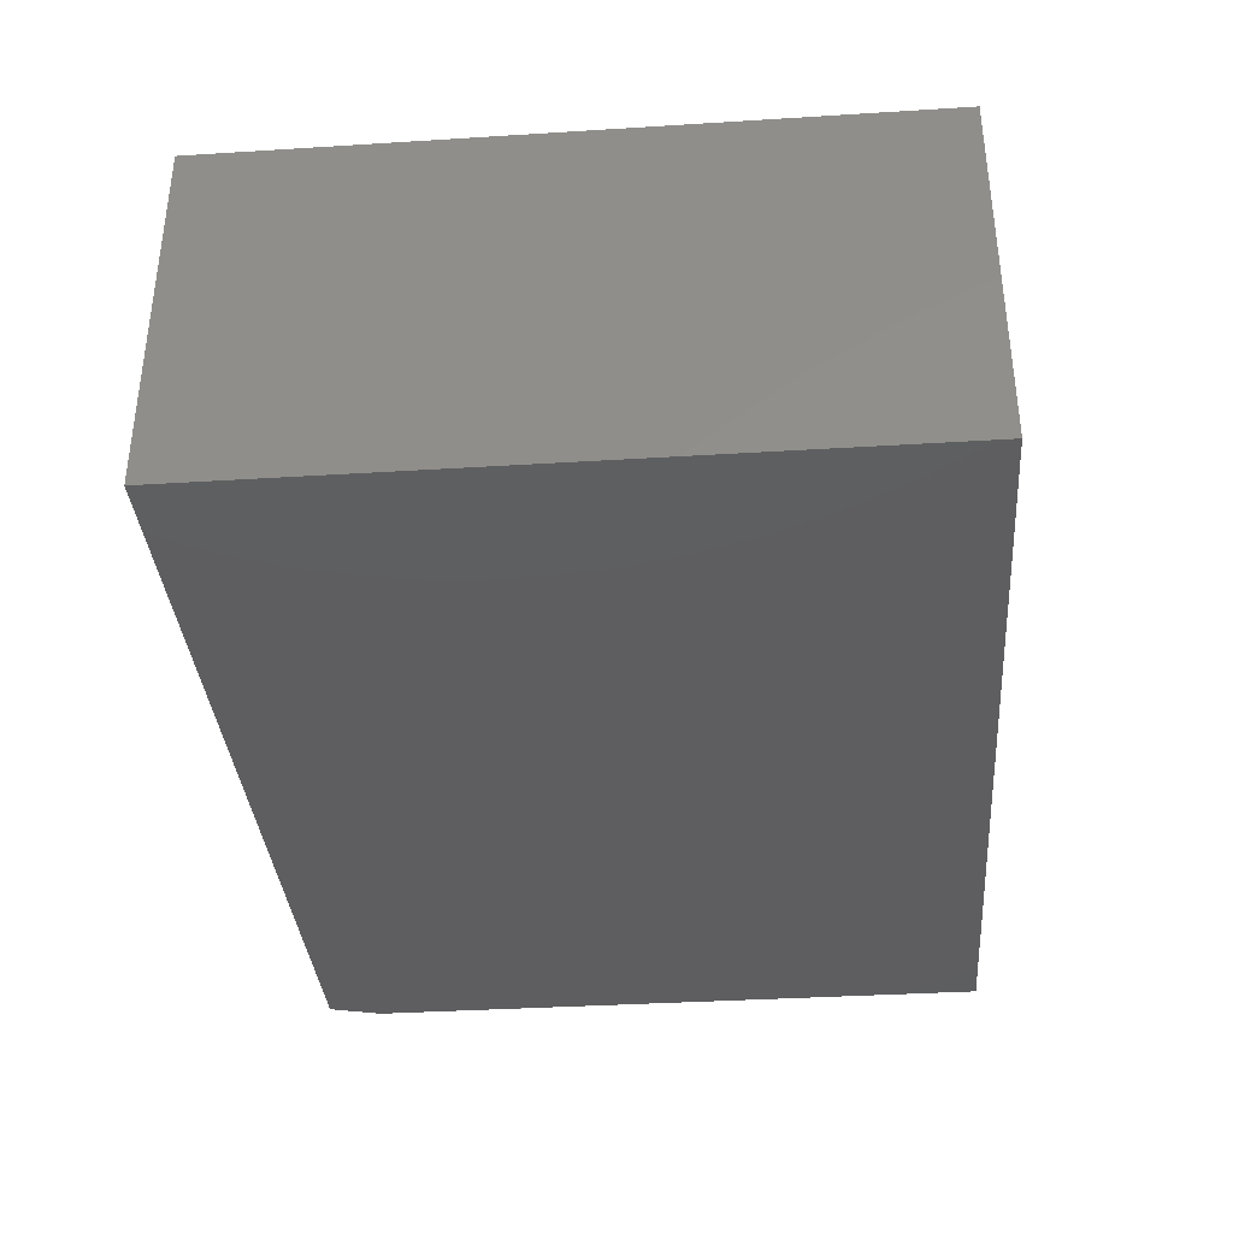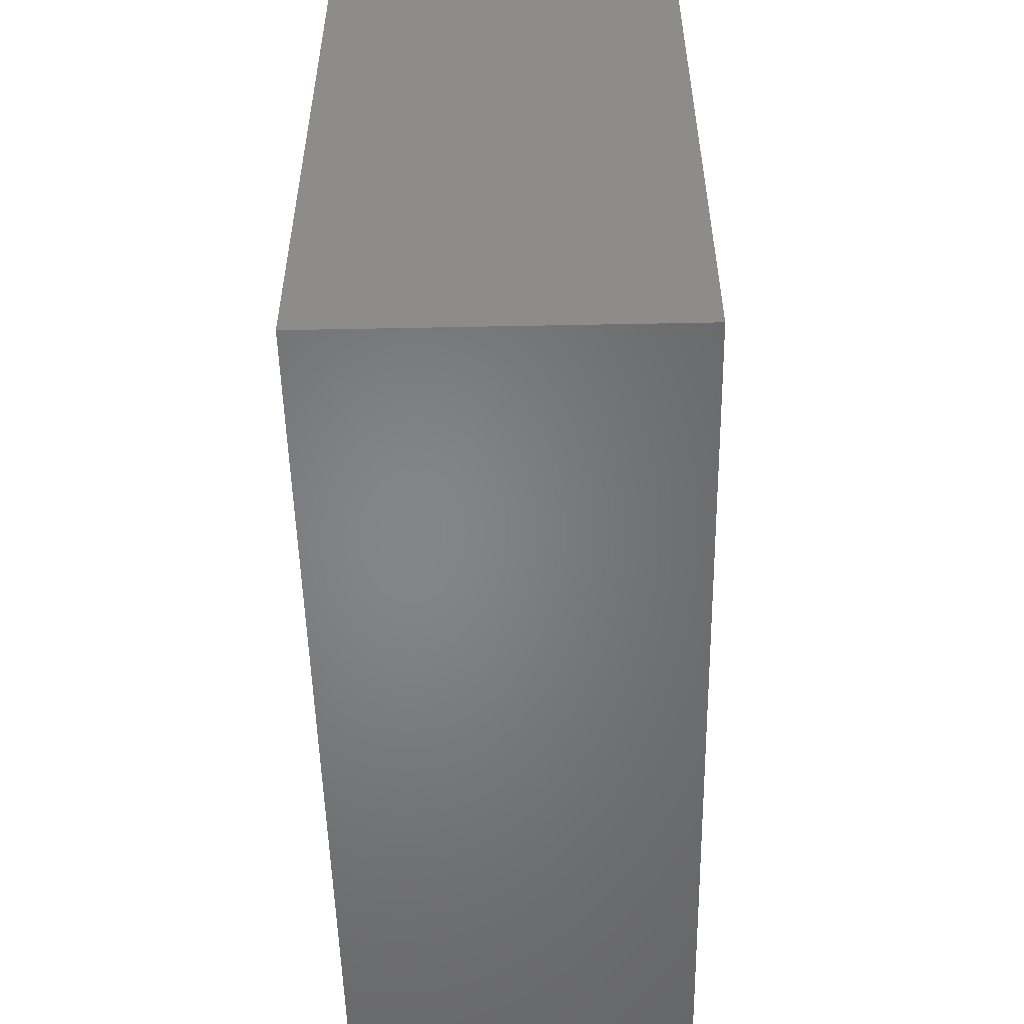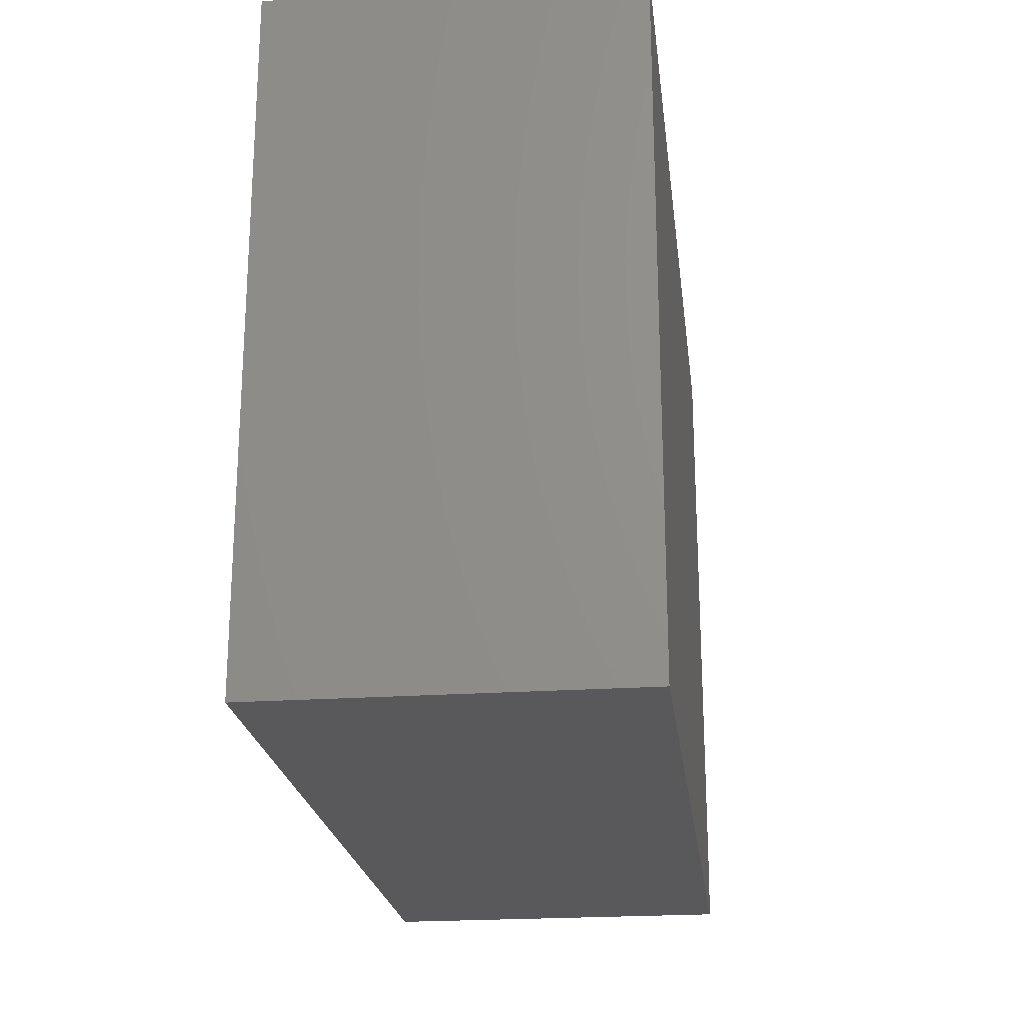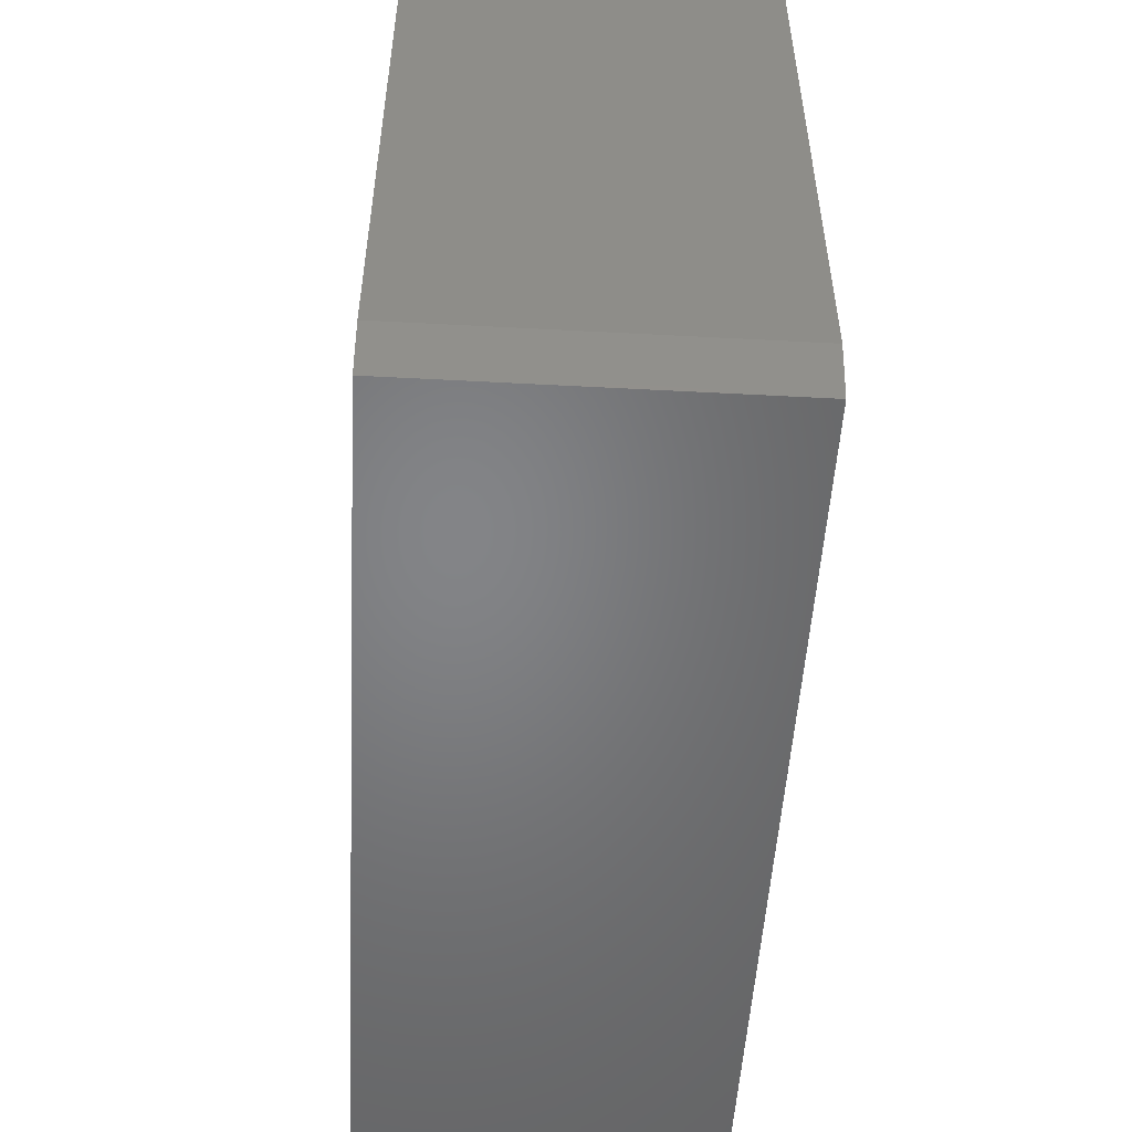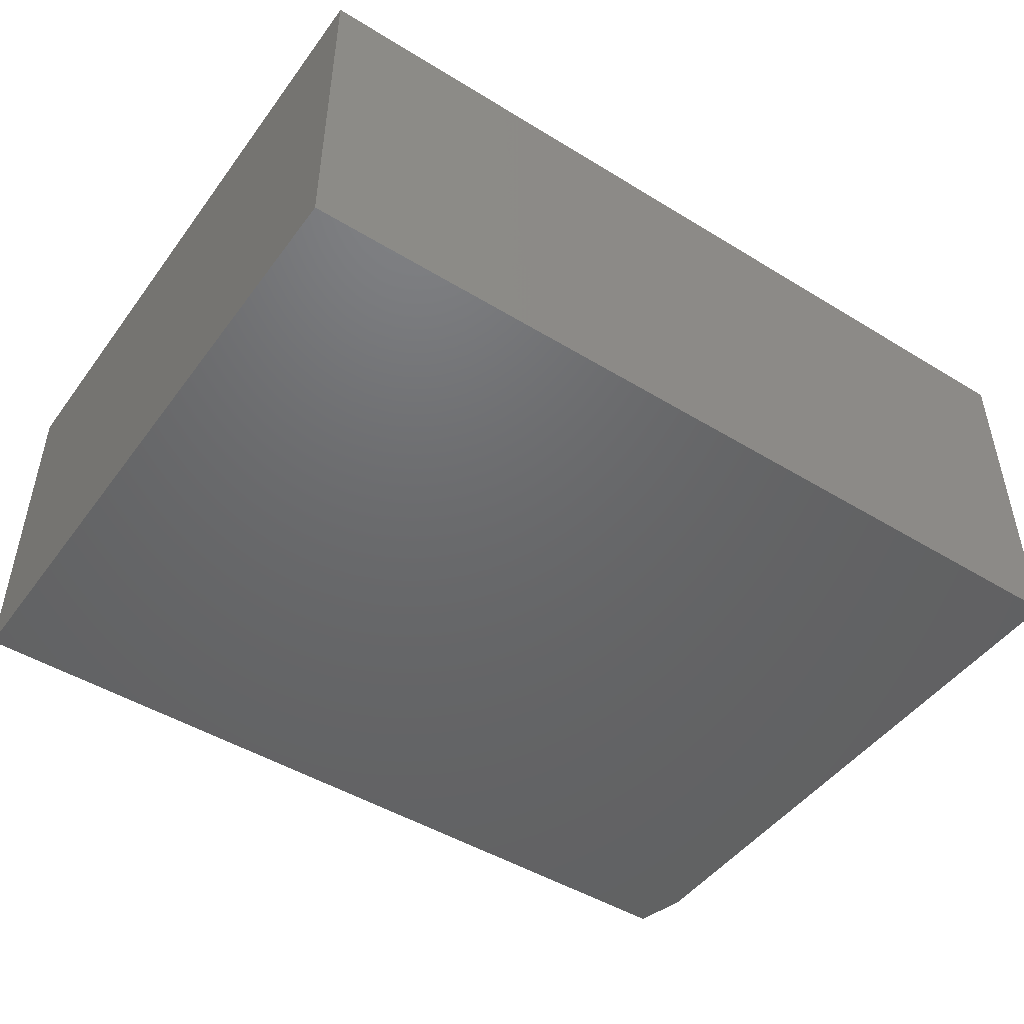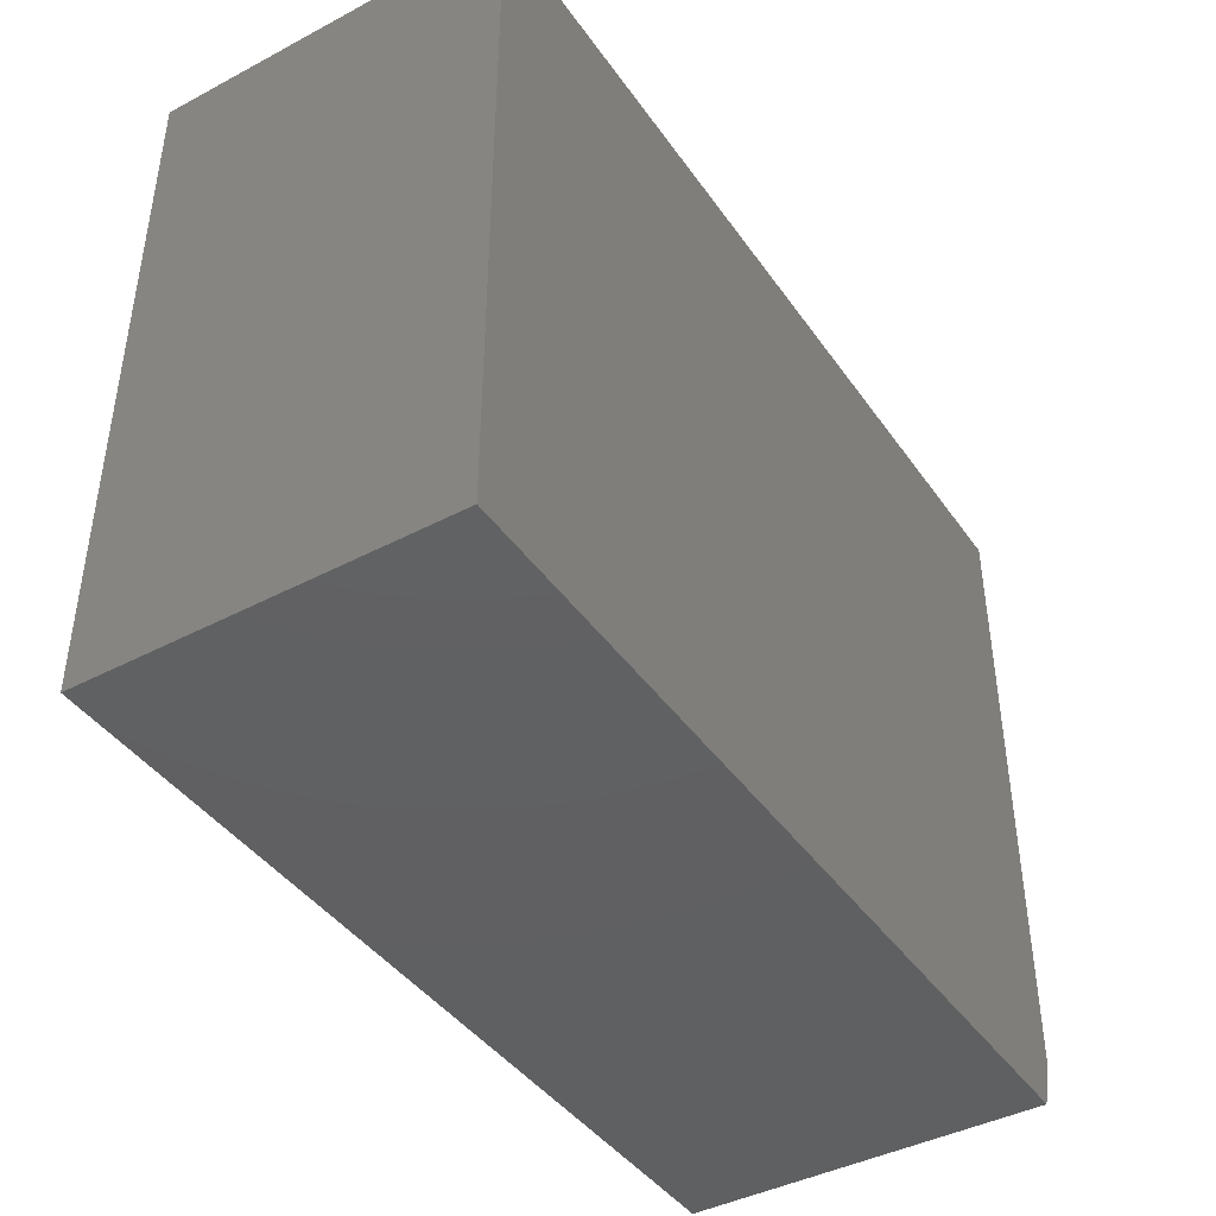
<metadata>
{"format":"stl","ext":"stl","renderer":"f3d","projection":"perspective","resolution":1024,"background":"white","views":[{"elev":-35.9,"azim":94.7,"up":"+Z"},{"elev":-52.5,"azim":91.2,"up":"+Y"},{"elev":-22.2,"azim":96.9,"up":"+Y"},{"elev":-51.8,"azim":-93.3,"up":"+Y"},{"elev":-47.5,"azim":145.4,"up":"+Z"},{"elev":-42.3,"azim":122.2,"up":"+Y"}]}
</metadata>
<code>
# stl→obj: 10 verts, 16 faces
v 0.6094 -0.02763 0.3828
v -0.3438 -0.02763 0.3828
v 0.6094 -0.75 0.3828
v -0.3438 -0.6953 0.3828
v -0.3281 -0.75 0.3828
v -0.3281 -0.75 0
v -0.3438 -0.6953 0
v 0.6094 -0.75 0
v -0.3438 -0.02763 0
v 0.6094 -0.02763 0
f 1 2 3
f 3 2 4
f 3 4 5
f 6 7 8
f 8 7 9
f 8 9 10
f 2 9 4
f 4 9 7
f 5 6 3
f 3 6 8
f 4 7 5
f 5 7 6
f 1 10 2
f 2 10 9
f 3 8 1
f 1 8 10

</code>
